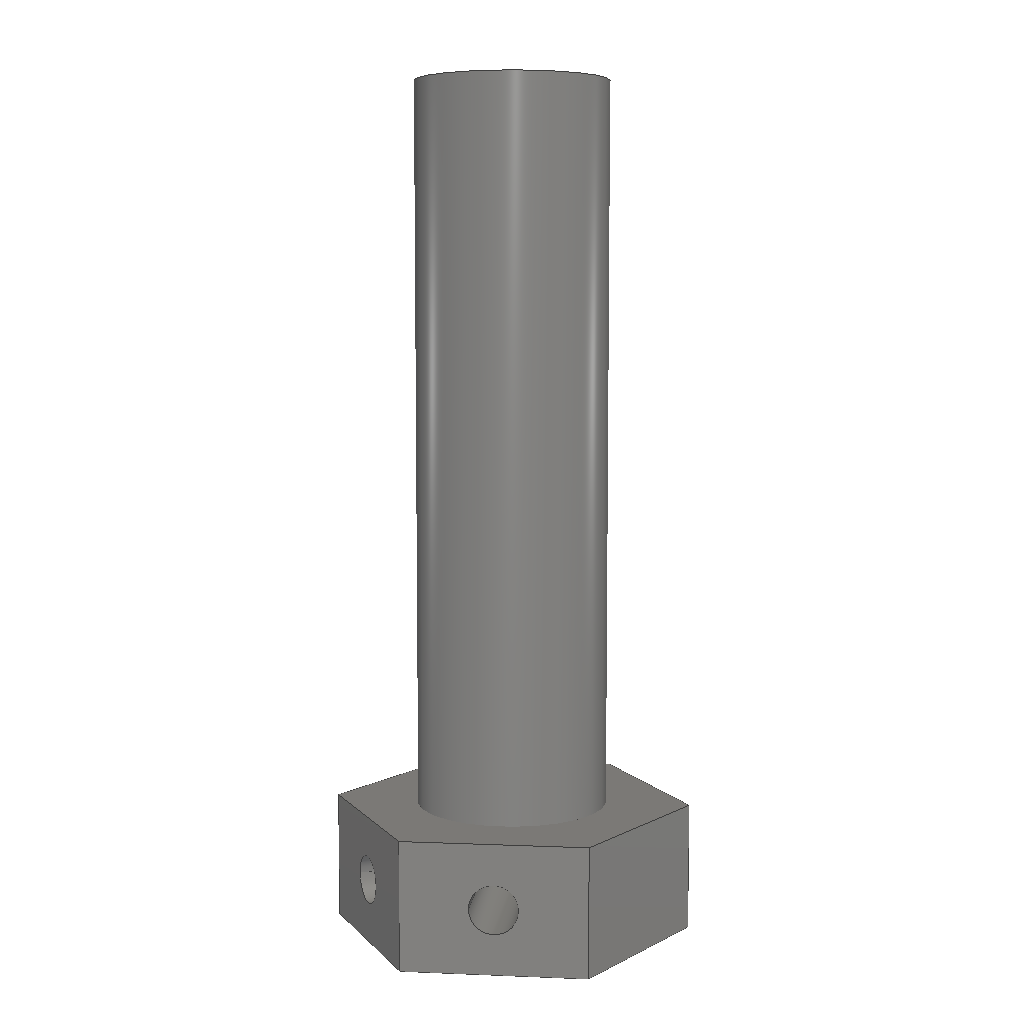
<metadata>
{"format":"step","ext":"step","renderer":"f3d","projection":"perspective","resolution":1024,"background":"white","views":[{"elev":6.8,"azim":-173.6,"up":"+Y"}]}
</metadata>
<code>
ISO-10303-21;
DATA;
#1=MECHANICAL_DESIGN_GEOMETRIC_PRESENTATION_REPRESENTATION('',(#4),#459);
#2=SHAPE_REPRESENTATION_RELATIONSHIP('SRR','None',#466,#3);
#3=ADVANCED_BREP_SHAPE_REPRESENTATION('',(#5),#458);
#4=STYLED_ITEM('',(#475),#5);
#5=MANIFOLD_SOLID_BREP('Body1',#262);
#6=FACE_BOUND('',#41,.T.);
#7=FACE_BOUND('',#44,.T.);
#8=FACE_BOUND('',#46,.T.);
#9=FACE_BOUND('',#49,.T.);
#10=FACE_BOUND('',#51,.T.);
#11=PLANE('',#294);
#12=PLANE('',#295);
#13=PLANE('',#296);
#14=PLANE('',#297);
#15=PLANE('',#298);
#16=PLANE('',#299);
#17=PLANE('',#300);
#18=PLANE('',#301);
#19=PLANE('',#302);
#20=FACE_OUTER_BOUND('',#34,.T.);
#21=FACE_OUTER_BOUND('',#35,.T.);
#22=FACE_OUTER_BOUND('',#36,.T.);
#23=FACE_OUTER_BOUND('',#37,.T.);
#24=FACE_OUTER_BOUND('',#38,.T.);
#25=FACE_OUTER_BOUND('',#39,.T.);
#26=FACE_OUTER_BOUND('',#40,.T.);
#27=FACE_OUTER_BOUND('',#42,.T.);
#28=FACE_OUTER_BOUND('',#43,.T.);
#29=FACE_OUTER_BOUND('',#45,.T.);
#30=FACE_OUTER_BOUND('',#47,.T.);
#31=FACE_OUTER_BOUND('',#48,.T.);
#32=FACE_OUTER_BOUND('',#50,.T.);
#33=FACE_OUTER_BOUND('',#52,.T.);
#34=EDGE_LOOP('',(#171,#172,#173,#174,#175,#176));
#35=EDGE_LOOP('',(#177,#178,#179,#180,#181,#182,#183));
#36=EDGE_LOOP('',(#184,#185,#186,#187,#188,#189,#190));
#37=EDGE_LOOP('',(#191,#192,#193,#194,#195,#196));
#38=EDGE_LOOP('',(#197,#198,#199,#200));
#39=EDGE_LOOP('',(#201));
#40=EDGE_LOOP('',(#202,#203,#204,#205));
#41=EDGE_LOOP('',(#206));
#42=EDGE_LOOP('',(#207,#208,#209,#210));
#43=EDGE_LOOP('',(#211,#212,#213,#214));
#44=EDGE_LOOP('',(#215));
#45=EDGE_LOOP('',(#216,#217,#218,#219));
#46=EDGE_LOOP('',(#220));
#47=EDGE_LOOP('',(#221,#222,#223,#224));
#48=EDGE_LOOP('',(#225,#226,#227,#228));
#49=EDGE_LOOP('',(#229));
#50=EDGE_LOOP('',(#230,#231,#232,#233,#234,#235));
#51=EDGE_LOOP('',(#236));
#52=EDGE_LOOP('',(#237,#238,#239,#240,#241,#242));
#53=CIRCLE('',#279,0.1);
#54=CIRCLE('',#282,0.1);
#55=CIRCLE('',#288,0.1);
#56=CIRCLE('',#290,0.1);
#57=CIRCLE('',#292,0.4);
#58=CIRCLE('',#293,0.4);
#59=LINE('',#390,#82);
#60=LINE('',#397,#83);
#61=LINE('',#405,#84);
#62=LINE('',#410,#85);
#63=LINE('',#415,#86);
#64=LINE('',#421,#87);
#65=LINE('',#423,#88);
#66=LINE('',#425,#89);
#67=LINE('',#426,#90);
#68=LINE('',#429,#91);
#69=LINE('',#431,#92);
#70=LINE('',#432,#93);
#71=LINE('',#435,#94);
#72=LINE('',#437,#95);
#73=LINE('',#438,#96);
#74=LINE('',#441,#97);
#75=LINE('',#443,#98);
#76=LINE('',#444,#99);
#77=LINE('',#447,#100);
#78=LINE('',#449,#101);
#79=LINE('',#450,#102);
#80=LINE('',#452,#103);
#81=LINE('',#453,#104);
#82=VECTOR('',#311,0.1);
#83=VECTOR('',#320,0.1);
#84=VECTOR('',#331,0.1);
#85=VECTOR('',#338,0.1);
#86=VECTOR('',#343,0.4);
#87=VECTOR('',#350,1);
#88=VECTOR('',#351,1);
#89=VECTOR('',#352,1);
#90=VECTOR('',#353,1);
#91=VECTOR('',#356,1);
#92=VECTOR('',#357,1);
#93=VECTOR('',#358,1);
#94=VECTOR('',#361,1);
#95=VECTOR('',#362,1);
#96=VECTOR('',#363,1);
#97=VECTOR('',#366,1);
#98=VECTOR('',#367,1);
#99=VECTOR('',#368,1);
#100=VECTOR('',#371,1);
#101=VECTOR('',#372,1);
#102=VECTOR('',#373,1);
#103=VECTOR('',#376,1);
#104=VECTOR('',#377,1);
#105=ELLIPSE('',#277,0.1155,0.1);
#106=ELLIPSE('',#278,0.2,0.1);
#107=ELLIPSE('',#280,0.2,0.1);
#108=ELLIPSE('',#283,0.1155,0.1);
#109=ELLIPSE('',#284,0.2,0.1);
#110=ELLIPSE('',#285,0.2,0.1);
#111=ELLIPSE('',#286,0.1155,0.1);
#112=VERTEX_POINT('',#384);
#113=VERTEX_POINT('',#385);
#114=VERTEX_POINT('',#387);
#115=VERTEX_POINT('',#389);
#116=VERTEX_POINT('',#394);
#117=VERTEX_POINT('',#396);
#118=VERTEX_POINT('',#399);
#119=VERTEX_POINT('',#404);
#120=VERTEX_POINT('',#408);
#121=VERTEX_POINT('',#412);
#122=VERTEX_POINT('',#414);
#123=VERTEX_POINT('',#419);
#124=VERTEX_POINT('',#420);
#125=VERTEX_POINT('',#422);
#126=VERTEX_POINT('',#424);
#127=VERTEX_POINT('',#428);
#128=VERTEX_POINT('',#430);
#129=VERTEX_POINT('',#434);
#130=VERTEX_POINT('',#436);
#131=VERTEX_POINT('',#440);
#132=VERTEX_POINT('',#442);
#133=VERTEX_POINT('',#446);
#134=VERTEX_POINT('',#448);
#135=EDGE_CURVE('',#112,#113,#105,.T.);
#136=EDGE_CURVE('',#114,#112,#106,.T.);
#137=EDGE_CURVE('',#114,#115,#59,.T.);
#138=EDGE_CURVE('',#115,#115,#53,.T.);
#139=EDGE_CURVE('',#113,#114,#107,.T.);
#140=EDGE_CURVE('',#116,#116,#54,.T.);
#141=EDGE_CURVE('',#116,#117,#60,.T.);
#142=EDGE_CURVE('',#112,#117,#108,.T.);
#143=EDGE_CURVE('',#118,#112,#109,.T.);
#144=EDGE_CURVE('',#113,#118,#110,.T.);
#145=EDGE_CURVE('',#117,#113,#111,.T.);
#146=EDGE_CURVE('',#117,#119,#61,.T.);
#147=EDGE_CURVE('',#119,#119,#55,.T.);
#148=EDGE_CURVE('',#120,#120,#56,.T.);
#149=EDGE_CURVE('',#120,#118,#62,.T.);
#150=EDGE_CURVE('',#121,#121,#57,.T.);
#151=EDGE_CURVE('',#121,#122,#63,.T.);
#152=EDGE_CURVE('',#122,#122,#58,.T.);
#153=EDGE_CURVE('',#123,#124,#64,.T.);
#154=EDGE_CURVE('',#124,#125,#65,.T.);
#155=EDGE_CURVE('',#126,#125,#66,.T.);
#156=EDGE_CURVE('',#123,#126,#67,.T.);
#157=EDGE_CURVE('',#127,#123,#68,.T.);
#158=EDGE_CURVE('',#128,#126,#69,.T.);
#159=EDGE_CURVE('',#127,#128,#70,.T.);
#160=EDGE_CURVE('',#129,#127,#71,.T.);
#161=EDGE_CURVE('',#130,#128,#72,.T.);
#162=EDGE_CURVE('',#129,#130,#73,.T.);
#163=EDGE_CURVE('',#131,#129,#74,.T.);
#164=EDGE_CURVE('',#132,#130,#75,.T.);
#165=EDGE_CURVE('',#131,#132,#76,.T.);
#166=EDGE_CURVE('',#133,#131,#77,.T.);
#167=EDGE_CURVE('',#134,#132,#78,.T.);
#168=EDGE_CURVE('',#133,#134,#79,.T.);
#169=EDGE_CURVE('',#124,#133,#80,.T.);
#170=EDGE_CURVE('',#125,#134,#81,.T.);
#171=ORIENTED_EDGE('',*,*,#135,.F.);
#172=ORIENTED_EDGE('',*,*,#136,.F.);
#173=ORIENTED_EDGE('',*,*,#137,.T.);
#174=ORIENTED_EDGE('',*,*,#138,.F.);
#175=ORIENTED_EDGE('',*,*,#137,.F.);
#176=ORIENTED_EDGE('',*,*,#139,.F.);
#177=ORIENTED_EDGE('',*,*,#140,.F.);
#178=ORIENTED_EDGE('',*,*,#141,.T.);
#179=ORIENTED_EDGE('',*,*,#142,.F.);
#180=ORIENTED_EDGE('',*,*,#143,.F.);
#181=ORIENTED_EDGE('',*,*,#144,.F.);
#182=ORIENTED_EDGE('',*,*,#145,.F.);
#183=ORIENTED_EDGE('',*,*,#141,.F.);
#184=ORIENTED_EDGE('',*,*,#142,.T.);
#185=ORIENTED_EDGE('',*,*,#146,.T.);
#186=ORIENTED_EDGE('',*,*,#147,.F.);
#187=ORIENTED_EDGE('',*,*,#146,.F.);
#188=ORIENTED_EDGE('',*,*,#145,.T.);
#189=ORIENTED_EDGE('',*,*,#139,.T.);
#190=ORIENTED_EDGE('',*,*,#136,.T.);
#191=ORIENTED_EDGE('',*,*,#148,.F.);
#192=ORIENTED_EDGE('',*,*,#149,.T.);
#193=ORIENTED_EDGE('',*,*,#143,.T.);
#194=ORIENTED_EDGE('',*,*,#135,.T.);
#195=ORIENTED_EDGE('',*,*,#144,.T.);
#196=ORIENTED_EDGE('',*,*,#149,.F.);
#197=ORIENTED_EDGE('',*,*,#150,.F.);
#198=ORIENTED_EDGE('',*,*,#151,.T.);
#199=ORIENTED_EDGE('',*,*,#152,.F.);
#200=ORIENTED_EDGE('',*,*,#151,.F.);
#201=ORIENTED_EDGE('',*,*,#150,.T.);
#202=ORIENTED_EDGE('',*,*,#153,.T.);
#203=ORIENTED_EDGE('',*,*,#154,.T.);
#204=ORIENTED_EDGE('',*,*,#155,.F.);
#205=ORIENTED_EDGE('',*,*,#156,.F.);
#206=ORIENTED_EDGE('',*,*,#140,.T.);
#207=ORIENTED_EDGE('',*,*,#157,.T.);
#208=ORIENTED_EDGE('',*,*,#156,.T.);
#209=ORIENTED_EDGE('',*,*,#158,.F.);
#210=ORIENTED_EDGE('',*,*,#159,.F.);
#211=ORIENTED_EDGE('',*,*,#160,.T.);
#212=ORIENTED_EDGE('',*,*,#159,.T.);
#213=ORIENTED_EDGE('',*,*,#161,.F.);
#214=ORIENTED_EDGE('',*,*,#162,.F.);
#215=ORIENTED_EDGE('',*,*,#147,.T.);
#216=ORIENTED_EDGE('',*,*,#163,.T.);
#217=ORIENTED_EDGE('',*,*,#162,.T.);
#218=ORIENTED_EDGE('',*,*,#164,.F.);
#219=ORIENTED_EDGE('',*,*,#165,.F.);
#220=ORIENTED_EDGE('',*,*,#138,.T.);
#221=ORIENTED_EDGE('',*,*,#166,.T.);
#222=ORIENTED_EDGE('',*,*,#165,.T.);
#223=ORIENTED_EDGE('',*,*,#167,.F.);
#224=ORIENTED_EDGE('',*,*,#168,.F.);
#225=ORIENTED_EDGE('',*,*,#169,.T.);
#226=ORIENTED_EDGE('',*,*,#168,.T.);
#227=ORIENTED_EDGE('',*,*,#170,.F.);
#228=ORIENTED_EDGE('',*,*,#154,.F.);
#229=ORIENTED_EDGE('',*,*,#148,.T.);
#230=ORIENTED_EDGE('',*,*,#170,.T.);
#231=ORIENTED_EDGE('',*,*,#167,.T.);
#232=ORIENTED_EDGE('',*,*,#164,.T.);
#233=ORIENTED_EDGE('',*,*,#161,.T.);
#234=ORIENTED_EDGE('',*,*,#158,.T.);
#235=ORIENTED_EDGE('',*,*,#155,.T.);
#236=ORIENTED_EDGE('',*,*,#152,.T.);
#237=ORIENTED_EDGE('',*,*,#169,.F.);
#238=ORIENTED_EDGE('',*,*,#153,.F.);
#239=ORIENTED_EDGE('',*,*,#157,.F.);
#240=ORIENTED_EDGE('',*,*,#160,.F.);
#241=ORIENTED_EDGE('',*,*,#163,.F.);
#242=ORIENTED_EDGE('',*,*,#166,.F.);
#243=CYLINDRICAL_SURFACE('',#276,0.1);
#244=CYLINDRICAL_SURFACE('',#281,0.1);
#245=CYLINDRICAL_SURFACE('',#287,0.1);
#246=CYLINDRICAL_SURFACE('',#289,0.1);
#247=CYLINDRICAL_SURFACE('',#291,0.4);
#248=ADVANCED_FACE('',(#20),#243,.F.);
#249=ADVANCED_FACE('',(#21),#244,.F.);
#250=ADVANCED_FACE('',(#22),#245,.F.);
#251=ADVANCED_FACE('',(#23),#246,.F.);
#252=ADVANCED_FACE('',(#24),#247,.T.);
#253=ADVANCED_FACE('',(#25),#11,.T.);
#254=ADVANCED_FACE('',(#26,#6),#12,.T.);
#255=ADVANCED_FACE('',(#27),#13,.T.);
#256=ADVANCED_FACE('',(#28,#7),#14,.T.);
#257=ADVANCED_FACE('',(#29,#8),#15,.T.);
#258=ADVANCED_FACE('',(#30),#16,.T.);
#259=ADVANCED_FACE('',(#31,#9),#17,.T.);
#260=ADVANCED_FACE('',(#32,#10),#18,.T.);
#261=ADVANCED_FACE('',(#33),#19,.F.);
#262=CLOSED_SHELL('',(#248,#249,#250,#251,#252,#253,#254,#255,#256,#257,
#258,#259,#260,#261));
#263=DERIVED_UNIT_ELEMENT(#265,1);
#264=DERIVED_UNIT_ELEMENT(#461,3);
#265=(
MASS_UNIT()
NAMED_UNIT(*)
SI_UNIT(.KILO.,.GRAM.)
);
#266=DERIVED_UNIT((#263,#264));
#267=MEASURE_REPRESENTATION_ITEM('density measure',
POSITIVE_RATIO_MEASURE(7850),#266);
#268=PROPERTY_DEFINITION_REPRESENTATION(#273,#270);
#269=PROPERTY_DEFINITION_REPRESENTATION(#274,#271);
#270=REPRESENTATION('material name',(#272),#458);
#271=REPRESENTATION('density',(#267),#458);
#272=DESCRIPTIVE_REPRESENTATION_ITEM('Steel','Steel');
#273=PROPERTY_DEFINITION('material property','material name',#468);
#274=PROPERTY_DEFINITION('material property','density of part',#468);
#275=AXIS2_PLACEMENT_3D('placement',#382,#303,#304);
#276=AXIS2_PLACEMENT_3D('',#383,#305,#306);
#277=AXIS2_PLACEMENT_3D('',#386,#307,#308);
#278=AXIS2_PLACEMENT_3D('',#388,#309,#310);
#279=AXIS2_PLACEMENT_3D('',#391,#312,#313);
#280=AXIS2_PLACEMENT_3D('',#392,#314,#315);
#281=AXIS2_PLACEMENT_3D('',#393,#316,#317);
#282=AXIS2_PLACEMENT_3D('',#395,#318,#319);
#283=AXIS2_PLACEMENT_3D('',#398,#321,#322);
#284=AXIS2_PLACEMENT_3D('',#400,#323,#324);
#285=AXIS2_PLACEMENT_3D('',#401,#325,#326);
#286=AXIS2_PLACEMENT_3D('',#402,#327,#328);
#287=AXIS2_PLACEMENT_3D('',#403,#329,#330);
#288=AXIS2_PLACEMENT_3D('',#406,#332,#333);
#289=AXIS2_PLACEMENT_3D('',#407,#334,#335);
#290=AXIS2_PLACEMENT_3D('',#409,#336,#337);
#291=AXIS2_PLACEMENT_3D('',#411,#339,#340);
#292=AXIS2_PLACEMENT_3D('',#413,#341,#342);
#293=AXIS2_PLACEMENT_3D('',#416,#344,#345);
#294=AXIS2_PLACEMENT_3D('',#417,#346,#347);
#295=AXIS2_PLACEMENT_3D('',#418,#348,#349);
#296=AXIS2_PLACEMENT_3D('',#427,#354,#355);
#297=AXIS2_PLACEMENT_3D('',#433,#359,#360);
#298=AXIS2_PLACEMENT_3D('',#439,#364,#365);
#299=AXIS2_PLACEMENT_3D('',#445,#369,#370);
#300=AXIS2_PLACEMENT_3D('',#451,#374,#375);
#301=AXIS2_PLACEMENT_3D('',#454,#378,#379);
#302=AXIS2_PLACEMENT_3D('',#455,#380,#381);
#303=DIRECTION('axis',(0,0,1));
#304=DIRECTION('refdir',(1,0,0));
#305=DIRECTION('center_axis',(-0.866,0,0.5));
#306=DIRECTION('ref_axis',(-0.5,0,-0.866));
#307=DIRECTION('center_axis',(-0.5,0,0.866));
#308=DIRECTION('ref_axis',(-0.866,0,-0.5));
#309=DIRECTION('center_axis',(-0.866,0,-0.5));
#310=DIRECTION('ref_axis',(0.5,0,-0.866));
#311=DIRECTION('',(-0.866,0,0.5));
#312=DIRECTION('center_axis',(0.866,0,-0.5));
#313=DIRECTION('ref_axis',(-0.5,0,-0.866));
#314=DIRECTION('center_axis',(-0.866,0,-0.5));
#315=DIRECTION('ref_axis',(0.5,0,-0.866));
#316=DIRECTION('center_axis',(-0.866,0,0.5));
#317=DIRECTION('ref_axis',(-0.5,0,-0.866));
#318=DIRECTION('center_axis',(-0.866,0,0.5));
#319=DIRECTION('ref_axis',(-0.5,0,-0.866));
#320=DIRECTION('',(-0.866,0,0.5));
#321=DIRECTION('center_axis',(0.5,0,-0.866));
#322=DIRECTION('ref_axis',(-0.866,0,-0.5));
#323=DIRECTION('center_axis',(0.866,0,0.5));
#324=DIRECTION('ref_axis',(0.5,0,-0.866));
#325=DIRECTION('center_axis',(0.866,0,0.5));
#326=DIRECTION('ref_axis',(0.5,0,-0.866));
#327=DIRECTION('center_axis',(0.5,0,-0.866));
#328=DIRECTION('ref_axis',(-0.866,0,-0.5));
#329=DIRECTION('center_axis',(-4.424e-16,0,1));
#330=DIRECTION('ref_axis',(-1,0,-4.424e-16));
#331=DIRECTION('',(-4.424e-16,0,1));
#332=DIRECTION('center_axis',(4.438e-16,0,-1));
#333=DIRECTION('ref_axis',(-1,0,-4.424e-16));
#334=DIRECTION('center_axis',(-4.424e-16,0,1));
#335=DIRECTION('ref_axis',(-1,0,-4.424e-16));
#336=DIRECTION('center_axis',(-4.438e-16,0,1));
#337=DIRECTION('ref_axis',(-1,0,-4.424e-16));
#338=DIRECTION('',(-4.424e-16,0,1));
#339=DIRECTION('center_axis',(0,1,0));
#340=DIRECTION('ref_axis',(-1,0,0));
#341=DIRECTION('center_axis',(0,1,0));
#342=DIRECTION('ref_axis',(-1,0,0));
#343=DIRECTION('',(0,-1,0));
#344=DIRECTION('center_axis',(0,-1,0));
#345=DIRECTION('ref_axis',(-1,0,0));
#346=DIRECTION('center_axis',(0,1,0));
#347=DIRECTION('ref_axis',(-1,0,0));
#348=DIRECTION('center_axis',(0.866,0,-0.5));
#349=DIRECTION('ref_axis',(-0.5,0,-0.866));
#350=DIRECTION('',(-0.5,0,-0.866));
#351=DIRECTION('',(0,1,0));
#352=DIRECTION('',(-0.5,0,-0.866));
#353=DIRECTION('',(0,1,0));
#354=DIRECTION('center_axis',(0.866,0,0.5));
#355=DIRECTION('ref_axis',(0.5,0,-0.866));
#356=DIRECTION('',(0.5,0,-0.866));
#357=DIRECTION('',(0.5,0,-0.866));
#358=DIRECTION('',(0,1,0));
#359=DIRECTION('center_axis',(-4.438e-16,0,1));
#360=DIRECTION('ref_axis',(1,0,4.438e-16));
#361=DIRECTION('',(1,0,4.438e-16));
#362=DIRECTION('',(1,0,4.438e-16));
#363=DIRECTION('',(0,1,0));
#364=DIRECTION('center_axis',(-0.866,0,0.5));
#365=DIRECTION('ref_axis',(0.5,0,0.866));
#366=DIRECTION('',(0.5,0,0.866));
#367=DIRECTION('',(0.5,0,0.866));
#368=DIRECTION('',(0,1,0));
#369=DIRECTION('center_axis',(-0.866,0,-0.5));
#370=DIRECTION('ref_axis',(-0.5,0,0.866));
#371=DIRECTION('',(-0.5,0,0.866));
#372=DIRECTION('',(-0.5,0,0.866));
#373=DIRECTION('',(0,1,0));
#374=DIRECTION('center_axis',(4.438e-16,0,-1));
#375=DIRECTION('ref_axis',(-1,0,-4.438e-16));
#376=DIRECTION('',(-1,0,-4.438e-16));
#377=DIRECTION('',(-1,0,-4.438e-16));
#378=DIRECTION('center_axis',(0,1,0));
#379=DIRECTION('ref_axis',(0,0,1));
#380=DIRECTION('center_axis',(0,1,0));
#381=DIRECTION('ref_axis',(1,0,0));
#382=CARTESIAN_POINT('',(0,0,0));
#383=CARTESIAN_POINT('Origin',(0.5629,0.265,-0.325));
#384=CARTESIAN_POINT('',(1.11e-16,0.365,0));
#385=CARTESIAN_POINT('',(1.11e-16,0.165,0));
#386=CARTESIAN_POINT('Origin',(1.11e-16,0.265,0));
#387=CARTESIAN_POINT('',(-0.1,0.265,0.1732));
#388=CARTESIAN_POINT('Origin',(2.22e-16,0.265,-5.551e-17));
#389=CARTESIAN_POINT('',(-0.5129,0.265,0.4116));
#390=CARTESIAN_POINT('',(0.6129,0.265,-0.2384));
#391=CARTESIAN_POINT('Origin',(-0.5629,0.265,0.325));
#392=CARTESIAN_POINT('Origin',(2.22e-16,0.265,-5.551e-17));
#393=CARTESIAN_POINT('Origin',(0.5629,0.265,-0.325));
#394=CARTESIAN_POINT('',(0.6129,0.265,-0.2384));
#395=CARTESIAN_POINT('Origin',(0.5629,0.265,-0.325));
#396=CARTESIAN_POINT('',(0.1,0.265,0.05774));
#397=CARTESIAN_POINT('',(0.6129,0.265,-0.2384));
#398=CARTESIAN_POINT('Origin',(1.11e-16,0.265,0));
#399=CARTESIAN_POINT('',(0.1,0.265,-0.1732));
#400=CARTESIAN_POINT('Origin',(2.22e-16,0.265,-5.551e-17));
#401=CARTESIAN_POINT('Origin',(2.22e-16,0.265,-5.551e-17));
#402=CARTESIAN_POINT('Origin',(1.11e-16,0.265,0));
#403=CARTESIAN_POINT('Origin',(2.884e-16,0.265,-0.65));
#404=CARTESIAN_POINT('',(0.1,0.265,0.65));
#405=CARTESIAN_POINT('',(0.1,0.265,-0.65));
#406=CARTESIAN_POINT('Origin',(-2.866e-16,0.265,0.65));
#407=CARTESIAN_POINT('Origin',(2.884e-16,0.265,-0.65));
#408=CARTESIAN_POINT('',(0.1,0.265,-0.65));
#409=CARTESIAN_POINT('Origin',(2.884e-16,0.265,-0.65));
#410=CARTESIAN_POINT('',(0.1,0.265,-0.65));
#411=CARTESIAN_POINT('Origin',(0,0.53,0));
#412=CARTESIAN_POINT('',(0.4,3.53,-4.899e-17));
#413=CARTESIAN_POINT('Origin',(0,3.53,0));
#414=CARTESIAN_POINT('',(0.4,0.53,-4.899e-17));
#415=CARTESIAN_POINT('',(0.4,0.53,-4.899e-17));
#416=CARTESIAN_POINT('Origin',(0,0.53,0));
#417=CARTESIAN_POINT('Origin',(0,3.53,0));
#418=CARTESIAN_POINT('Origin',(0.7506,0,4.441e-16));
#419=CARTESIAN_POINT('',(0.7506,0,4.441e-16));
#420=CARTESIAN_POINT('',(0.3753,0,-0.65));
#421=CARTESIAN_POINT('',(0.7506,0,4.441e-16));
#422=CARTESIAN_POINT('',(0.3753,0.53,-0.65));
#423=CARTESIAN_POINT('',(0.3753,0,-0.65));
#424=CARTESIAN_POINT('',(0.7506,0.53,4.441e-16));
#425=CARTESIAN_POINT('',(0.7506,0.53,4.441e-16));
#426=CARTESIAN_POINT('',(0.7506,0,4.441e-16));
#427=CARTESIAN_POINT('Origin',(0.3753,0,0.65));
#428=CARTESIAN_POINT('',(0.3753,0,0.65));
#429=CARTESIAN_POINT('',(0.3753,0,0.65));
#430=CARTESIAN_POINT('',(0.3753,0.53,0.65));
#431=CARTESIAN_POINT('',(0.3753,0.53,0.65));
#432=CARTESIAN_POINT('',(0.3753,0,0.65));
#433=CARTESIAN_POINT('Origin',(-0.3753,0,0.65));
#434=CARTESIAN_POINT('',(-0.3753,0,0.65));
#435=CARTESIAN_POINT('',(-0.3753,0,0.65));
#436=CARTESIAN_POINT('',(-0.3753,0.53,0.65));
#437=CARTESIAN_POINT('',(-0.3753,0.53,0.65));
#438=CARTESIAN_POINT('',(-0.3753,0,0.65));
#439=CARTESIAN_POINT('Origin',(-0.7506,0,-1.665e-16));
#440=CARTESIAN_POINT('',(-0.7506,0,-1.665e-16));
#441=CARTESIAN_POINT('',(-0.7506,0,-1.665e-16));
#442=CARTESIAN_POINT('',(-0.7506,0.53,-2.22e-16));
#443=CARTESIAN_POINT('',(-0.7506,0.53,-1.665e-16));
#444=CARTESIAN_POINT('',(-0.7506,0,-1.665e-16));
#445=CARTESIAN_POINT('Origin',(-0.3753,0,-0.65));
#446=CARTESIAN_POINT('',(-0.3753,0,-0.65));
#447=CARTESIAN_POINT('',(-0.3753,0,-0.65));
#448=CARTESIAN_POINT('',(-0.3753,0.53,-0.65));
#449=CARTESIAN_POINT('',(-0.3753,0.53,-0.65));
#450=CARTESIAN_POINT('',(-0.3753,0,-0.65));
#451=CARTESIAN_POINT('Origin',(0.3753,0,-0.65));
#452=CARTESIAN_POINT('',(0.3753,0,-0.65));
#453=CARTESIAN_POINT('',(0.3753,0.53,-0.65));
#454=CARTESIAN_POINT('Origin',(0,0.53,0));
#455=CARTESIAN_POINT('Origin',(0,0,0));
#456=UNCERTAINTY_MEASURE_WITH_UNIT(LENGTH_MEASURE(0.001),#460,
'DISTANCE_ACCURACY_VALUE',
'Maximum model space distance between geometric entities at asserted c
onnectivities');
#457=UNCERTAINTY_MEASURE_WITH_UNIT(LENGTH_MEASURE(0.001),#460,
'DISTANCE_ACCURACY_VALUE',
'Maximum model space distance between geometric entities at asserted c
onnectivities');
#458=(
GEOMETRIC_REPRESENTATION_CONTEXT(3)
GLOBAL_UNCERTAINTY_ASSIGNED_CONTEXT((#456))
GLOBAL_UNIT_ASSIGNED_CONTEXT((#460,#462,#463))
REPRESENTATION_CONTEXT('','3D')
);
#459=(
GEOMETRIC_REPRESENTATION_CONTEXT(3)
GLOBAL_UNCERTAINTY_ASSIGNED_CONTEXT((#457))
GLOBAL_UNIT_ASSIGNED_CONTEXT((#460,#462,#463))
REPRESENTATION_CONTEXT('','3D')
);
#460=(
LENGTH_UNIT()
NAMED_UNIT(*)
SI_UNIT(.CENTI.,.METRE.)
);
#461=(
LENGTH_UNIT()
NAMED_UNIT(*)
SI_UNIT($,.METRE.)
);
#462=(
NAMED_UNIT(*)
PLANE_ANGLE_UNIT()
SI_UNIT($,.RADIAN.)
);
#463=(
NAMED_UNIT(*)
SI_UNIT($,.STERADIAN.)
SOLID_ANGLE_UNIT()
);
#464=SHAPE_DEFINITION_REPRESENTATION(#465,#466);
#465=PRODUCT_DEFINITION_SHAPE('',$,#468);
#466=SHAPE_REPRESENTATION('',(#275),#458);
#467=PRODUCT_DEFINITION_CONTEXT('part definition',#472,'design');
#468=PRODUCT_DEFINITION('18-03-001002','18-03-001002',#469,#467);
#469=PRODUCT_DEFINITION_FORMATION('',$,#474);
#470=PRODUCT_RELATED_PRODUCT_CATEGORY('18-03-001002','18-03-001002',(#474));
#471=APPLICATION_PROTOCOL_DEFINITION('international standard',
'automotive_design',2009,#472);
#472=APPLICATION_CONTEXT(
'Core Data for Automotive Mechanical Design Process');
#473=PRODUCT_CONTEXT('part definition',#472,'mechanical');
#474=PRODUCT('18-03-001002','18-03-001002',$,(#473));
#475=PRESENTATION_STYLE_ASSIGNMENT((#476));
#476=SURFACE_STYLE_USAGE(.BOTH.,#477);
#477=SURFACE_SIDE_STYLE('',(#478));
#478=SURFACE_STYLE_FILL_AREA(#479);
#479=FILL_AREA_STYLE('Steel - Satin',(#480));
#480=FILL_AREA_STYLE_COLOUR('Steel - Satin',#481);
#481=COLOUR_RGB('Steel - Satin',0.6275,0.6275,0.6275);
ENDSEC;
END-ISO-10303-21;

</code>
